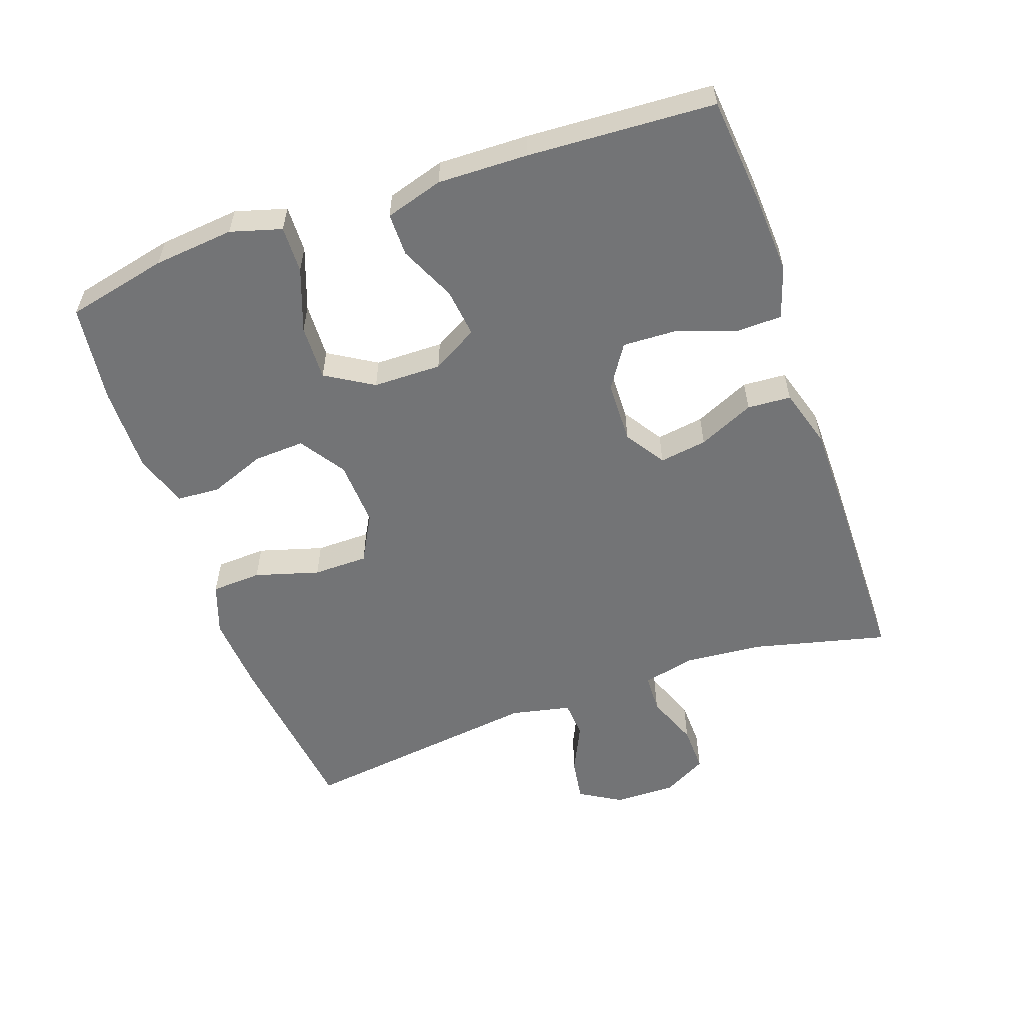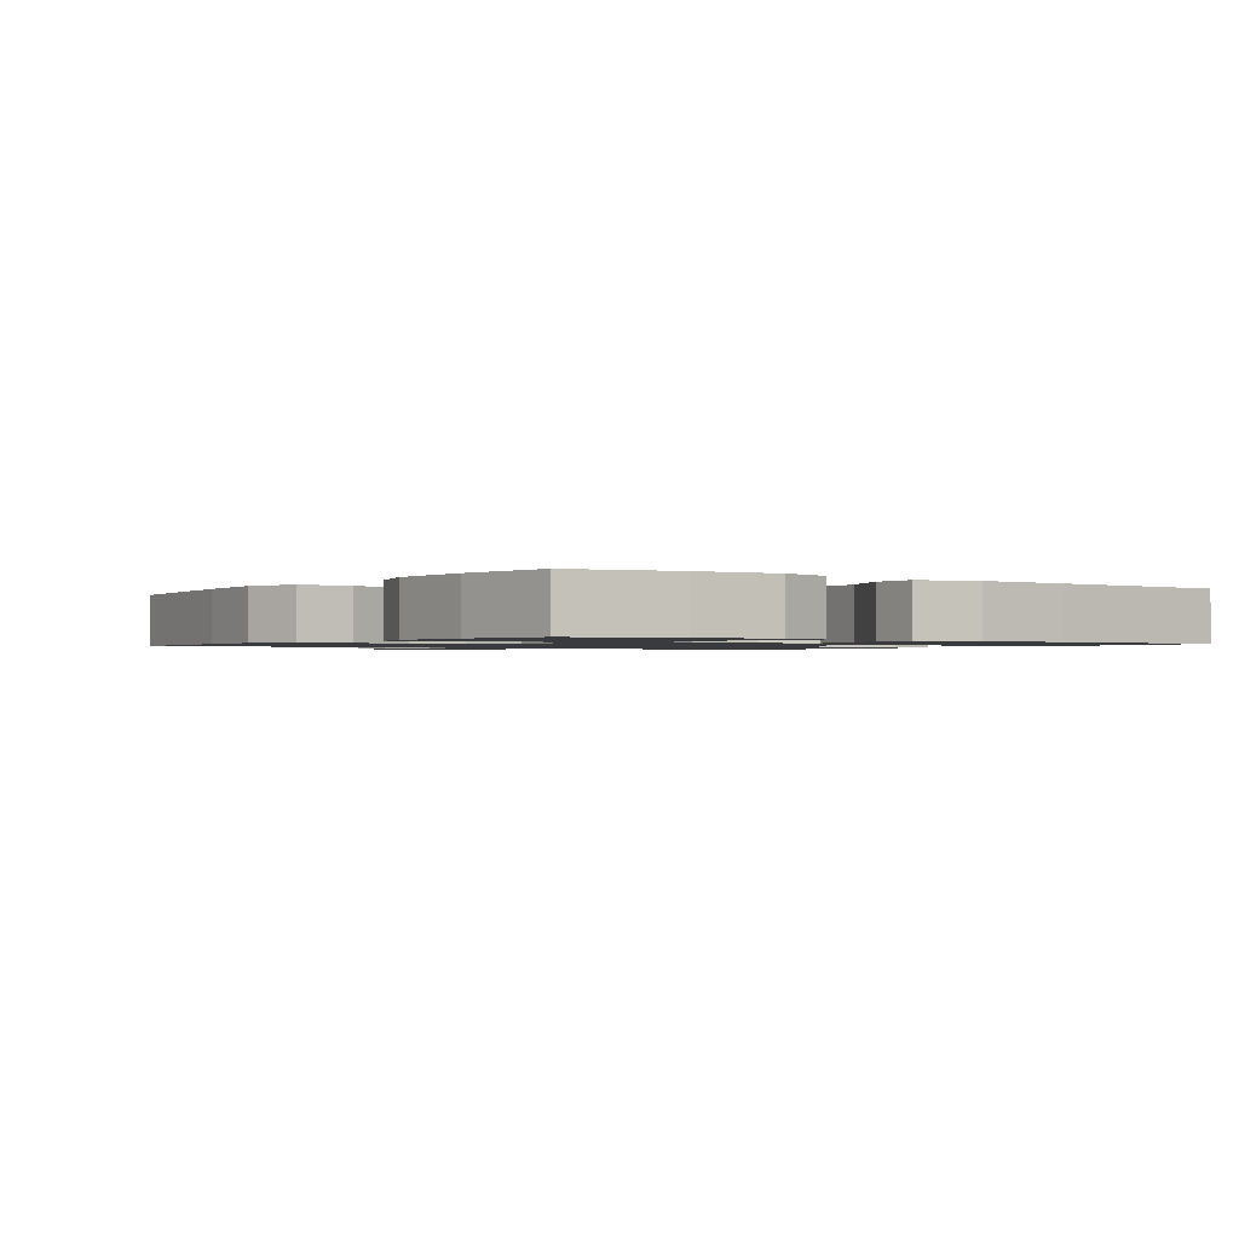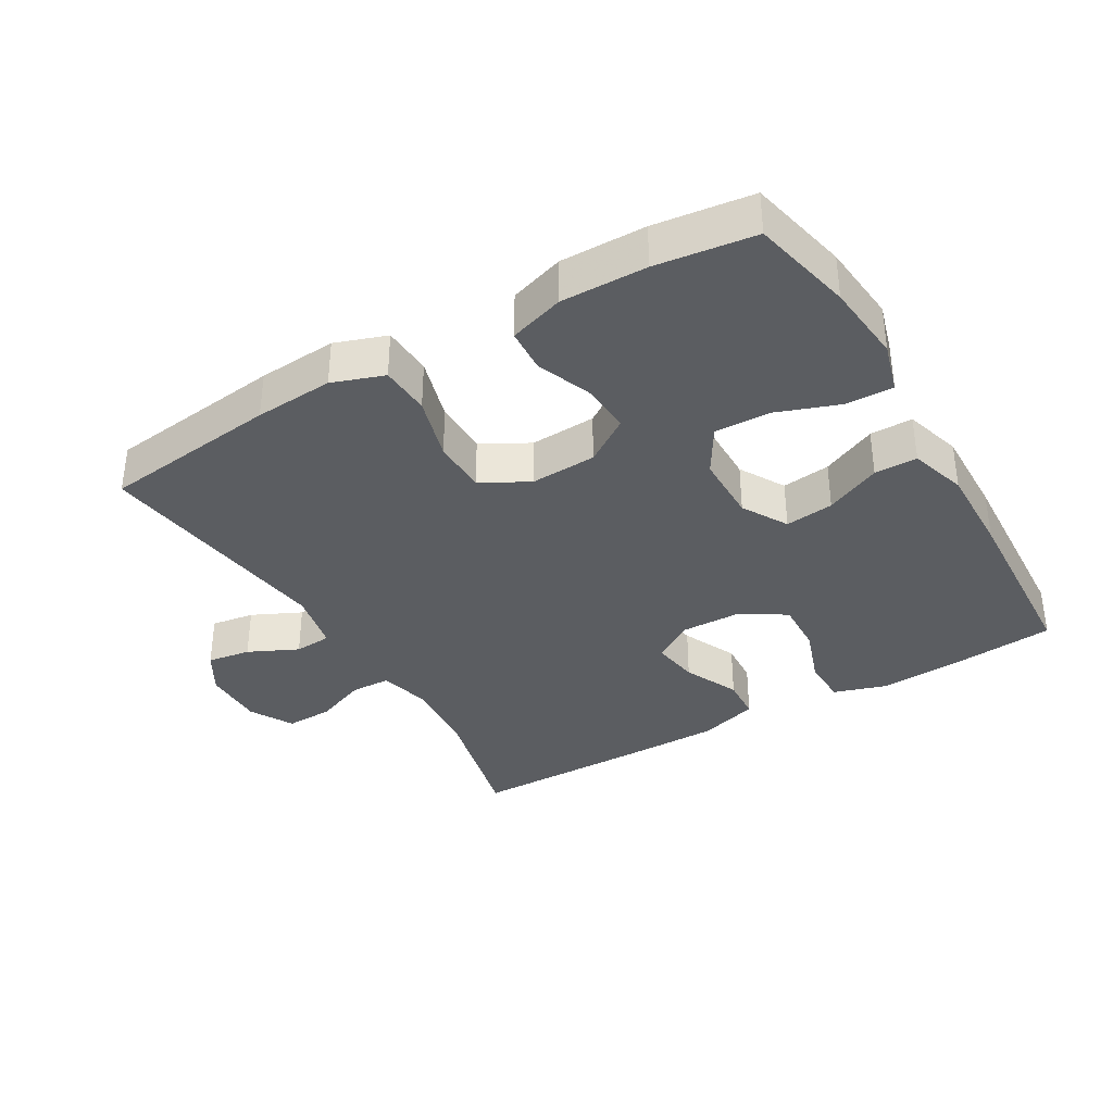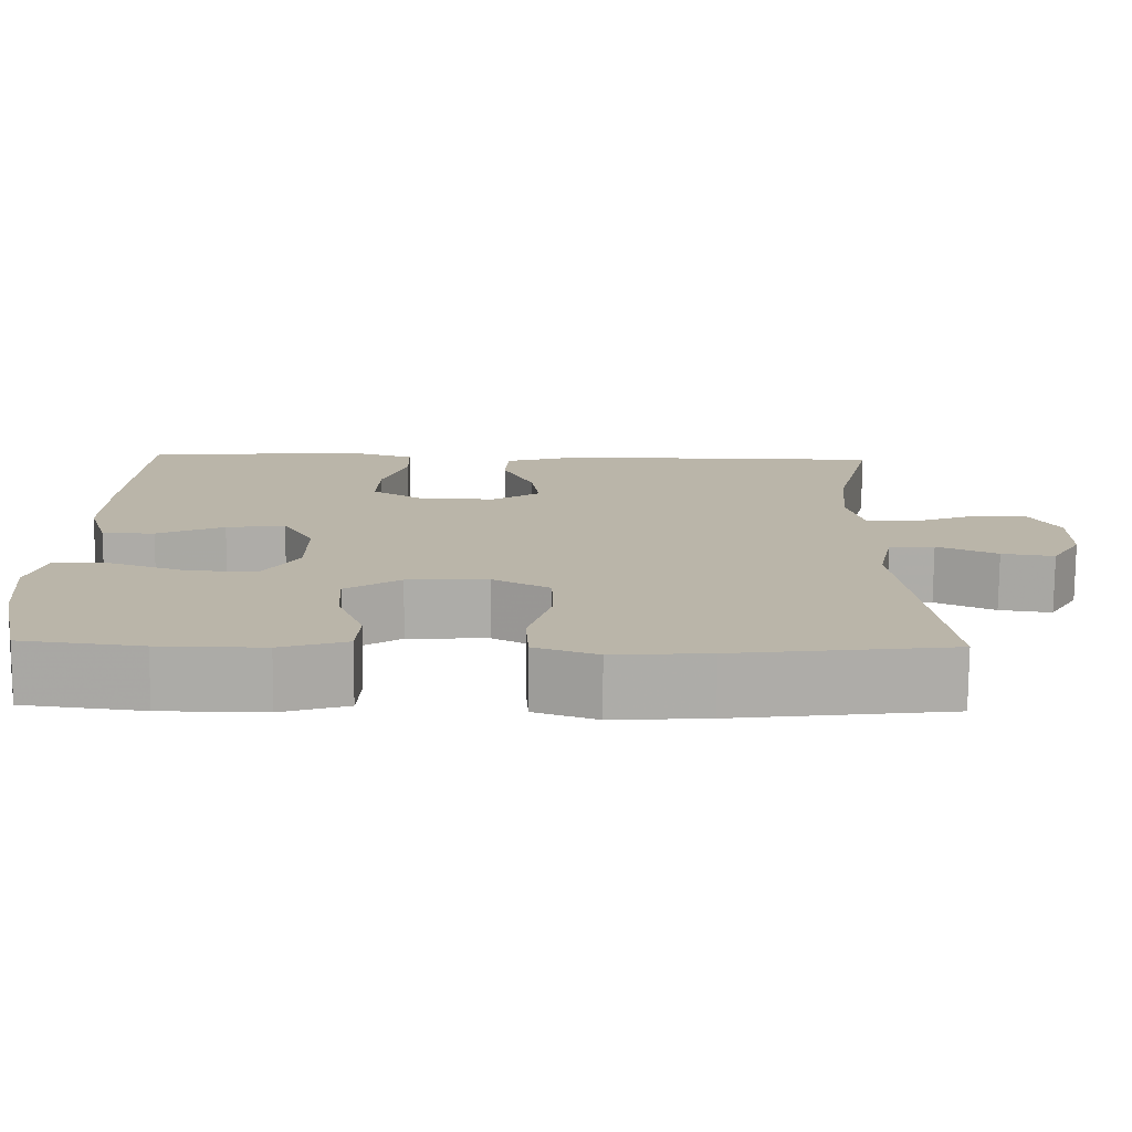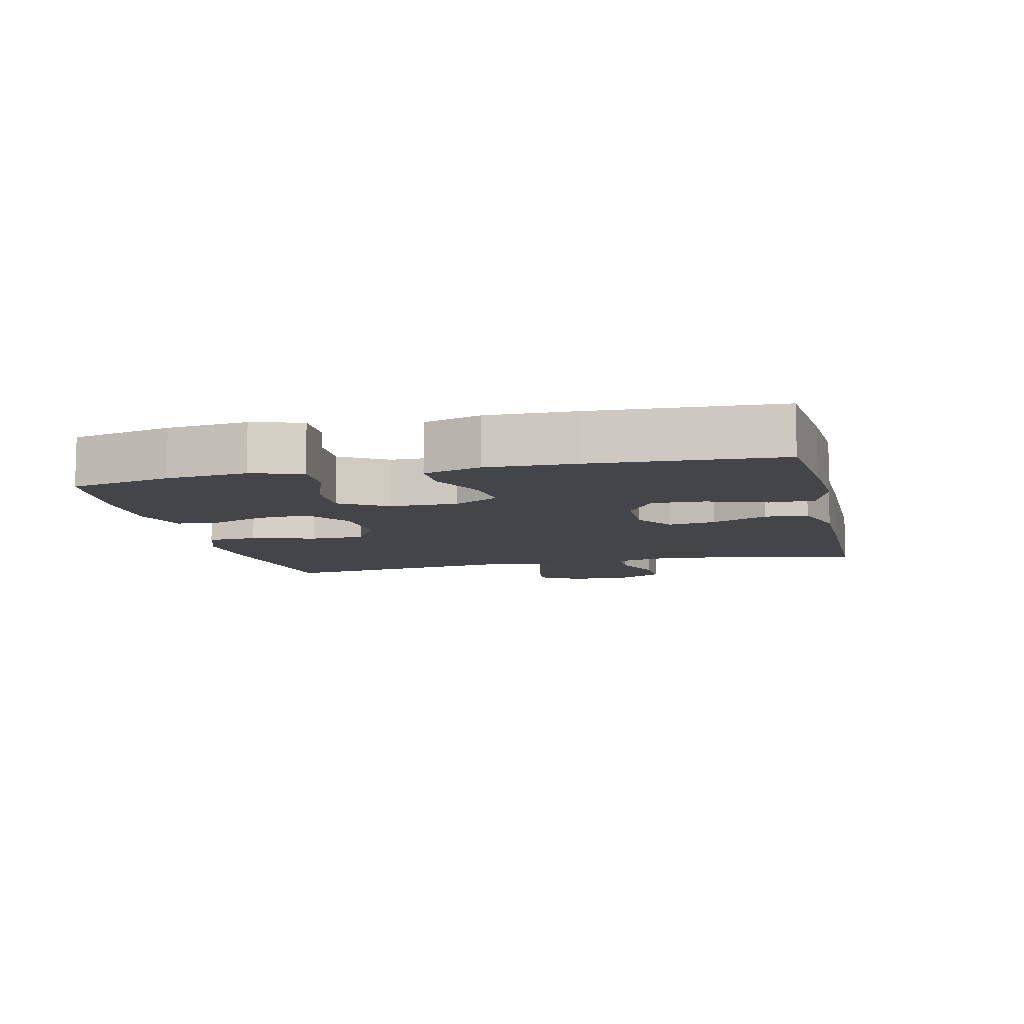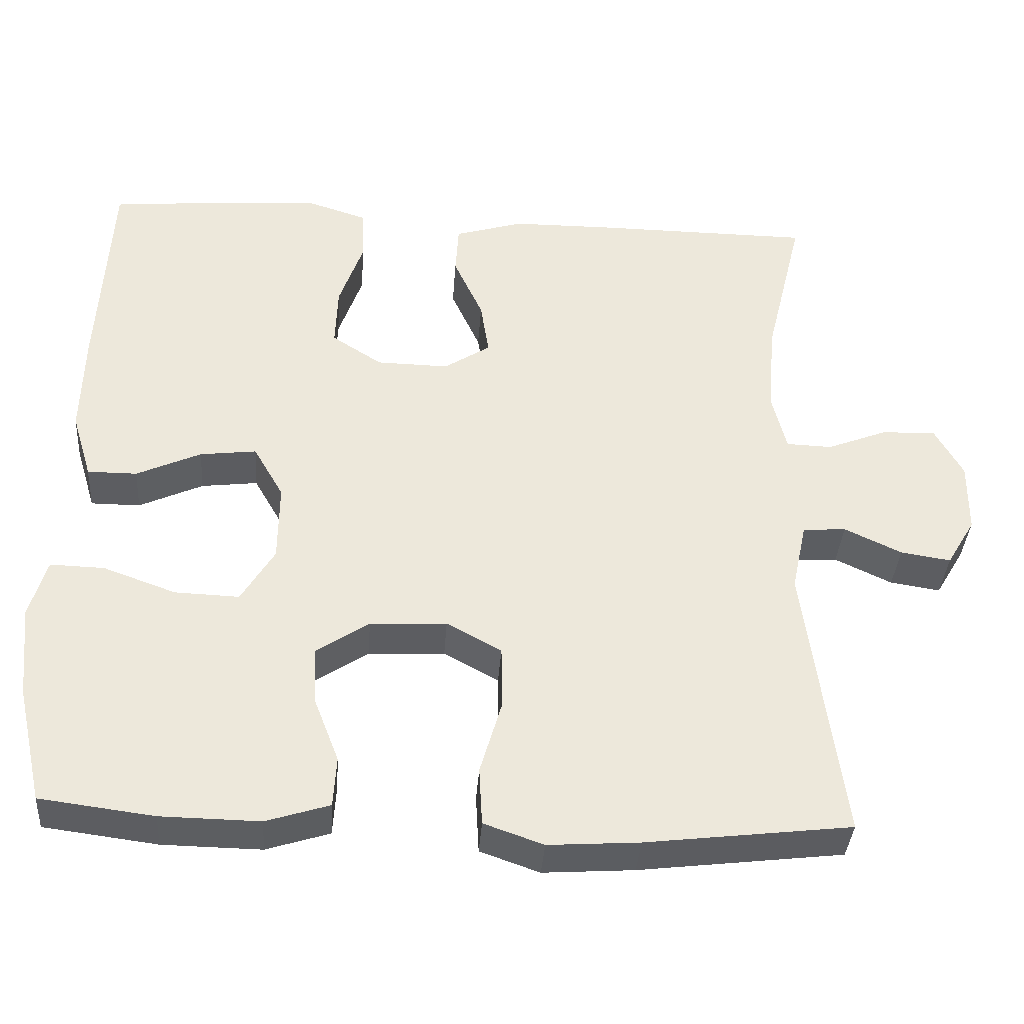
<metadata>
{"format":"obj","ext":"obj","renderer":"f3d","projection":"perspective","resolution":1024,"background":"white","views":[{"elev":-56.2,"azim":-70.7,"up":"+Y"},{"elev":-1.3,"azim":-125.0,"up":"+Y"},{"elev":-35.9,"azim":-149.6,"up":"+Y"},{"elev":-76.4,"azim":-0.4,"up":"+Z"},{"elev":-8.9,"azim":-76.9,"up":"+Y"},{"elev":-37.2,"azim":-4.0,"up":"+Z"}]}
</metadata>
<code>
v -0.5 0.07 0.5
v -0.342 0.07 0.515
v -0.221 0.07 0.522
v -0.143 0.07 0.497
v -0.141 0.07 0.428
v -0.172 0.07 0.339
v -0.175 0.07 0.26
v -0.11 0.07 0.218
v -0.017 0.07 0.216
v 0.043 0.07 0.255
v 0.032 0.07 0.326
v -0.006 0.07 0.409
v -0.002 0.07 0.474
v 0.087 0.07 0.501
v 0.225 0.07 0.502
v 0.5 0.07 0.5
v 0.451 0.07 0.298
v 0.441 0.07 0.18
v 0.46 0.07 0.103
v 0.519 0.07 0.101
v 0.598 0.07 0.132
v 0.668 0.07 0.134
v 0.704 0.07 0.069
v 0.703 0.07 -0.024
v 0.666 0.07 -0.086
v 0.601 0.07 -0.076
v 0.527 0.07 -0.041
v 0.471 0.07 -0.045
v 0.452 0.07 -0.135
v 0.5 0.07 -0.5
v 0.235 0.07 -0.532
v 0.117 0.07 -0.54
v 0.04 0.07 -0.513
v 0.036 0.07 -0.438
v 0.064 0.07 -0.342
v 0.063 0.07 -0.26
v -0.008 0.07 -0.221
v -0.107 0.07 -0.226
v -0.175 0.07 -0.271
v -0.171 0.07 -0.347
v -0.139 0.07 -0.43
v -0.143 0.07 -0.495
v -0.225 0.07 -0.521
v -0.353 0.07 -0.519
v -0.5 0.07 -0.5
v -0.534 0.07 -0.349
v -0.546 0.07 -0.229
v -0.524 0.07 -0.153
v -0.454 0.07 -0.155
v -0.36 0.07 -0.189
v -0.277 0.07 -0.192
v -0.234 0.07 -0.121
v -0.233 0.07 -0.019
v -0.272 0.07 0.049
v -0.345 0.07 0.04
v -0.428 0.07 0.002
v -0.492 0.07 0.002
v -0.518 0.07 0.088
v -0.515 0.07 0.222
v -0.5 0 0.5
v -0.342 0 0.515
v -0.221 0 0.522
v -0.143 0 0.497
v -0.141 0 0.428
v -0.172 0 0.339
v -0.175 0 0.26
v -0.11 0 0.218
v -0.017 0 0.216
v 0.043 0 0.255
v 0.032 0 0.326
v -0.006 0 0.409
v -0.002 0 0.474
v 0.087 0 0.501
v 0.225 0 0.502
v 0.5 0 0.5
v 0.451 0 0.298
v 0.441 0 0.18
v 0.46 0 0.103
v 0.519 0 0.101
v 0.598 0 0.132
v 0.668 0 0.134
v 0.704 0 0.069
v 0.703 0 -0.024
v 0.666 0 -0.086
v 0.601 0 -0.076
v 0.527 0 -0.041
v 0.471 0 -0.045
v 0.452 0 -0.135
v 0.5 0 -0.5
v 0.235 0 -0.532
v 0.117 0 -0.54
v 0.04 0 -0.513
v 0.036 0 -0.438
v 0.064 0 -0.342
v 0.063 0 -0.26
v -0.008 0 -0.221
v -0.107 0 -0.226
v -0.175 0 -0.271
v -0.171 0 -0.347
v -0.139 0 -0.43
v -0.143 0 -0.495
v -0.225 0 -0.521
v -0.353 0 -0.519
v -0.5 0 -0.5
v -0.534 0 -0.349
v -0.546 0 -0.229
v -0.524 0 -0.153
v -0.454 0 -0.155
v -0.36 0 -0.189
v -0.277 0 -0.192
v -0.234 0 -0.121
v -0.233 0 -0.019
v -0.272 0 0.049
v -0.345 0 0.04
v -0.428 0 0.002
v -0.492 0 0.002
v -0.518 0 0.088
v -0.515 0 0.222
f 55 56 57 58
f 54 55 58 59
f 47 48 49 50
f 47 50 51
f 46 47 51
f 45 46 51
f 44 45 51
f 43 44 51 52
f 40 41 42 43
f 39 40 43 52
f 32 33 34 35
f 32 35 36
f 29 30 31 32
f 28 29 32 36
f 24 25 26 27
f 24 27 28
f 23 24 28
f 20 21 22 23
f 19 20 23 28
f 18 19 28 36
f 14 15 16 17
f 11 12 13 14
f 10 11 14 17
f 9 10 17 18
f 3 4 5 6
f 3 6 7
f 2 3 7
f 54 59 1 2
f 53 54 2 7
f 38 39 52 53
f 37 38 53 7
f 36 37 7 8
f 8 9 18 36
f 117 116 115 114
f 118 117 114 113
f 109 108 107 106
f 110 109 106
f 110 106 105
f 110 105 104
f 110 104 103
f 111 110 103 102
f 102 101 100 99
f 111 102 99 98
f 94 93 92 91
f 95 94 91
f 91 90 89 88
f 95 91 88 87
f 86 85 84 83
f 87 86 83
f 87 83 82
f 82 81 80 79
f 87 82 79 78
f 95 87 78 77
f 76 75 74 73
f 73 72 71 70
f 76 73 70 69
f 77 76 69 68
f 65 64 63 62
f 66 65 62
f 66 62 61
f 61 60 118 113
f 66 61 113 112
f 112 111 98 97
f 66 112 97 96
f 67 66 96 95
f 95 77 68 67
f 1 60 61 2
f 2 61 62 3
f 3 62 63 4
f 4 63 64 5
f 5 64 65 6
f 6 65 66 7
f 7 66 67 8
f 8 67 68 9
f 9 68 69 10
f 10 69 70 11
f 11 70 71 12
f 12 71 72 13
f 13 72 73 14
f 14 73 74 15
f 15 74 75 16
f 16 75 76 17
f 17 76 77 18
f 18 77 78 19
f 19 78 79 20
f 20 79 80 21
f 21 80 81 22
f 22 81 82 23
f 23 82 83 24
f 24 83 84 25
f 25 84 85 26
f 26 85 86 27
f 27 86 87 28
f 28 87 88 29
f 29 88 89 30
f 30 89 90 31
f 31 90 91 32
f 32 91 92 33
f 33 92 93 34
f 34 93 94 35
f 35 94 95 36
f 36 95 96 37
f 37 96 97 38
f 38 97 98 39
f 39 98 99 40
f 40 99 100 41
f 41 100 101 42
f 42 101 102 43
f 43 102 103 44
f 44 103 104 45
f 45 104 105 46
f 46 105 106 47
f 47 106 107 48
f 48 107 108 49
f 49 108 109 50
f 50 109 110 51
f 51 110 111 52
f 52 111 112 53
f 53 112 113 54
f 54 113 114 55
f 55 114 115 56
f 56 115 116 57
f 57 116 117 58
f 58 117 118 59
f 59 118 60 1

</code>
